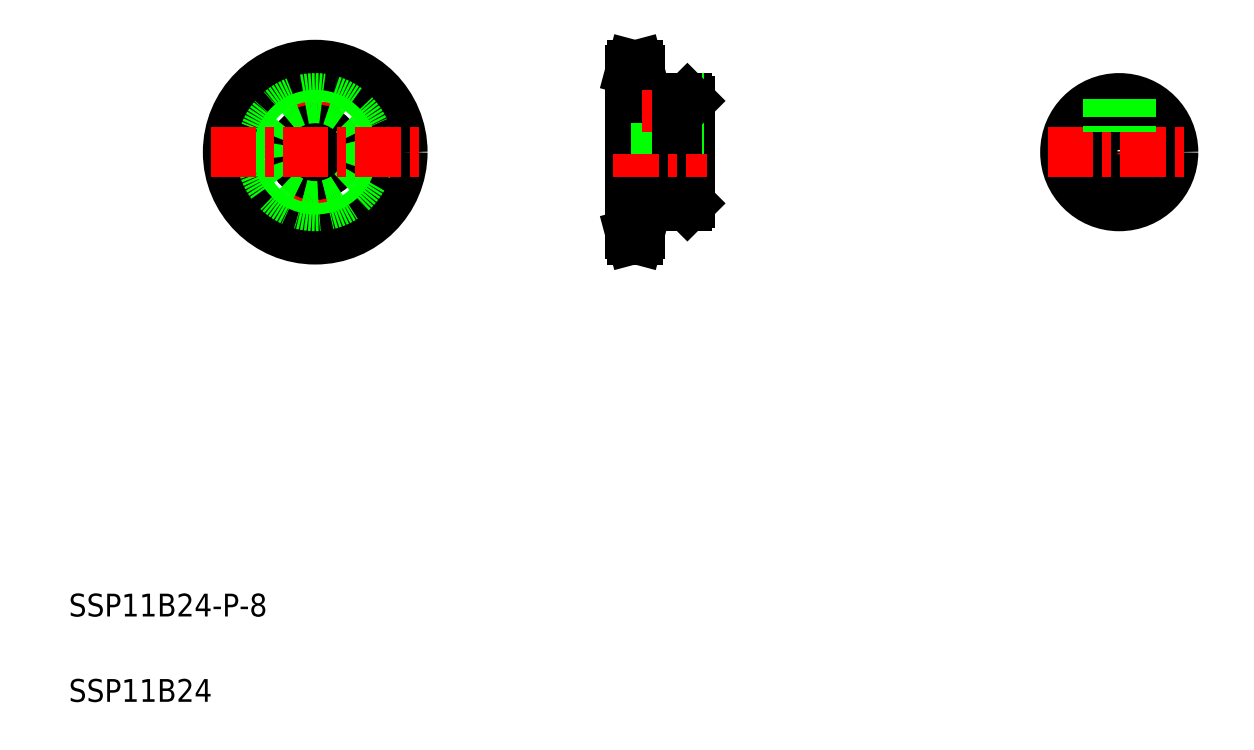
<metadata>
{"format":"dxf","ext":"dxf","renderer":"ezdxf+matplotlib","layout":"modelspace","background":"white","min_lineweight":24,"dpi":150}
</metadata>
<code>
0
SECTION
2
ENTITIES
0
LINE
8
CENTER
10
53.3
20
124.9
30
0
11
53.3
21
88.24
31
0
0
CIRCLE
8
CENTER
10
53.3
20
106.6
30
0
40
14.35
0
CIRCLE
8
0
10
53.3
20
106.6
30
0
40
13.36
0
CIRCLE
8
0
10
53.3
20
106.6
30
0
40
15.35
0
CIRCLE
8
0
10
53.3
20
106.6
30
0
40
4
0
CIRCLE
8
0
10
53.3
20
106.6
30
0
40
9.5
0
LINE
8
0
10
108.7
20
120.9
30
0
11
108.7
21
92.24
31
0
0
LINE
8
0
10
119.2
20
115.6
30
0
11
119.2
21
97.59
31
0
0
TEXT
8
0
10
10
20
25
30
0
40
4
1
SSP11B24-P-8
0
TEXT
8
0
10
10
20
10
30
0
40
4
1
SSP11B24
0
LINE
8
0
10
108.7
20
102.6
30
0
11
119.2
21
102.6
31
0
0
LINE
8
0
10
110.3
20
97.09
30
0
11
118.7
21
97.09
31
0
0
LINE
8
0
10
110.3
20
97.09
30
0
11
110.3
21
92.24
31
0
0
LINE
8
CENTER
10
107.2
20
92.24
30
0
11
111.8
21
92.24
31
0
0
LINE
8
0
10
109
20
91.24
30
0
11
108.7
21
92.24
31
0
0
LINE
8
0
10
110
20
91.24
30
0
11
110.3
21
92.24
31
0
0
LINE
8
0
10
109
20
91.24
30
0
11
110
21
91.24
31
0
0
LINE
8
0
10
108.7
20
93.24
30
0
11
110.3
21
93.24
31
0
0
LINE
8
0
10
119.2
20
97.59
30
0
11
118.7
21
97.09
31
0
0
LINE
8
CENTER
10
34.95
20
106.6
30
0
11
71.65
21
106.6
31
0
0
LINE
8
0
10
109
20
121.9
30
0
11
108.7
21
120.9
31
0
0
LINE
8
0
10
110
20
121.9
30
0
11
110.3
21
120.9
31
0
0
LINE
8
CENTER
10
105.7
20
106.6
30
0
11
122.2
21
106.6
31
0
0
LINE
8
0
10
108.7
20
110.6
30
0
11
119.2
21
110.6
31
0
0
LINE
8
0
10
110.3
20
116.1
30
0
11
118.7
21
116.1
31
0
0
LINE
8
0
10
113.6
20
116.1
30
0
11
113.6
21
110.6
31
0
0
LINE
8
0
10
113.2
20
116.1
30
0
11
113.2
21
110.6
31
0
0
LINE
8
CENTER
10
107.2
20
120.9
30
0
11
111.8
21
120.9
31
0
0
LINE
8
0
10
110.3
20
120.9
30
0
11
110.3
21
116.1
31
0
0
LINE
8
0
10
108.7
20
119.9
30
0
11
110.3
21
119.9
31
0
0
LINE
8
CENTER
10
115.2
20
118.1
30
0
11
115.2
21
108.6
31
0
0
LINE
8
0
10
117.2
20
116.1
30
0
11
117.2
21
110.6
31
0
0
LINE
8
0
10
116.8
20
116.1
30
0
11
116.8
21
110.6
31
0
0
LINE
8
0
10
119.2
20
106.6
30
0
11
119.2
21
106.6
31
0
0
LINE
8
0
10
119.2
20
111.1
30
0
11
119.2
21
111.1
31
0
0
LINE
8
0
10
118.7
20
116.1
30
0
11
119.2
21
115.6
31
0
0
LINE
8
0
10
109
20
121.9
30
0
11
110
21
121.9
31
0
0
LINE
8
CENTER
10
194.6
20
119.1
30
0
11
194.6
21
94.09
31
0
0
CIRCLE
8
0
10
194.6
20
106.6
30
0
40
4
0
CIRCLE
8
0
10
194.6
20
106.6
30
0
40
9.5
0
LINE
8
CENTER
10
182.1
20
106.6
30
0
11
207.1
21
106.6
31
0
0
LINE
8
0
10
192.6
20
115.9
30
0
11
192.6
21
110.1
31
0
0
LINE
8
0
10
193
20
116
30
0
11
193
21
110.2
31
0
0
LINE
8
0
10
196.6
20
115.9
30
0
11
196.6
21
110.1
31
0
0
LINE
8
0
10
196.2
20
116
30
0
11
196.2
21
110.2
31
0
0
ENDSEC
0
EOF

</code>
